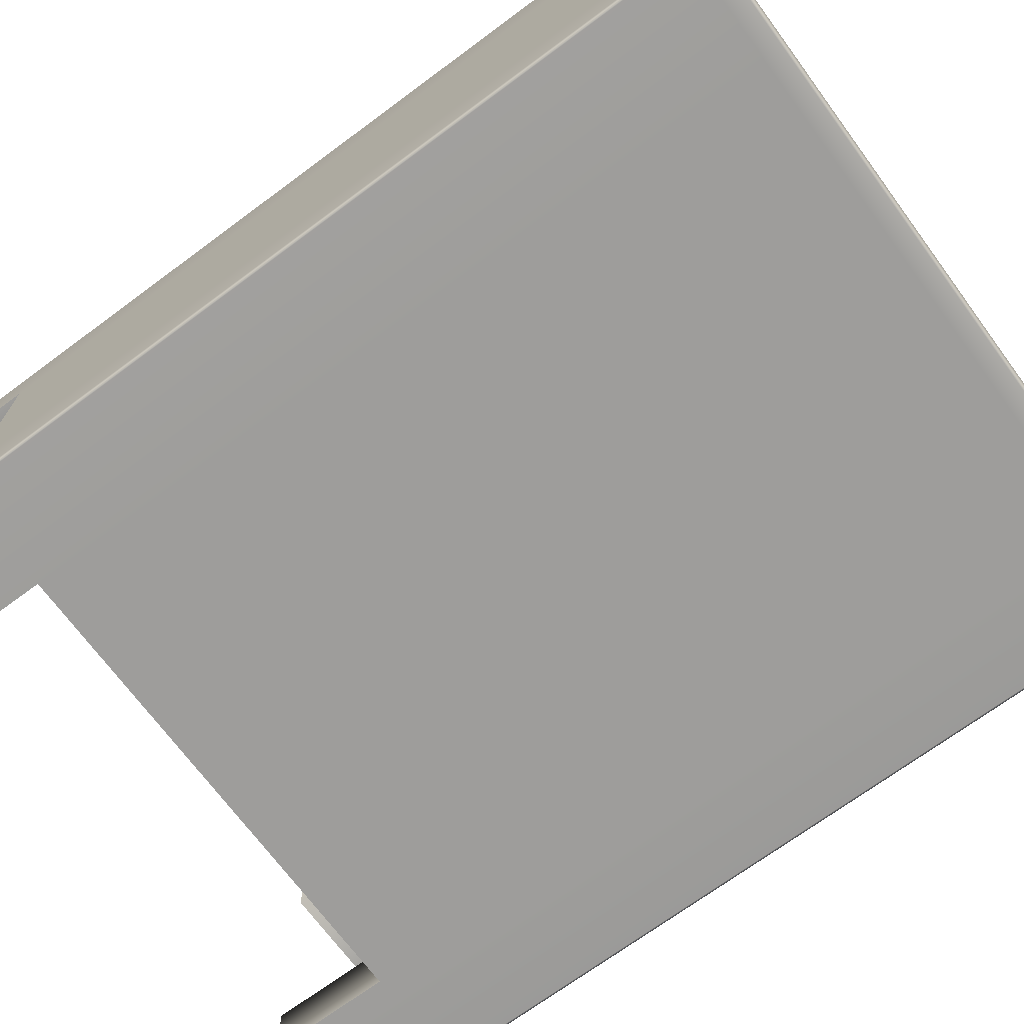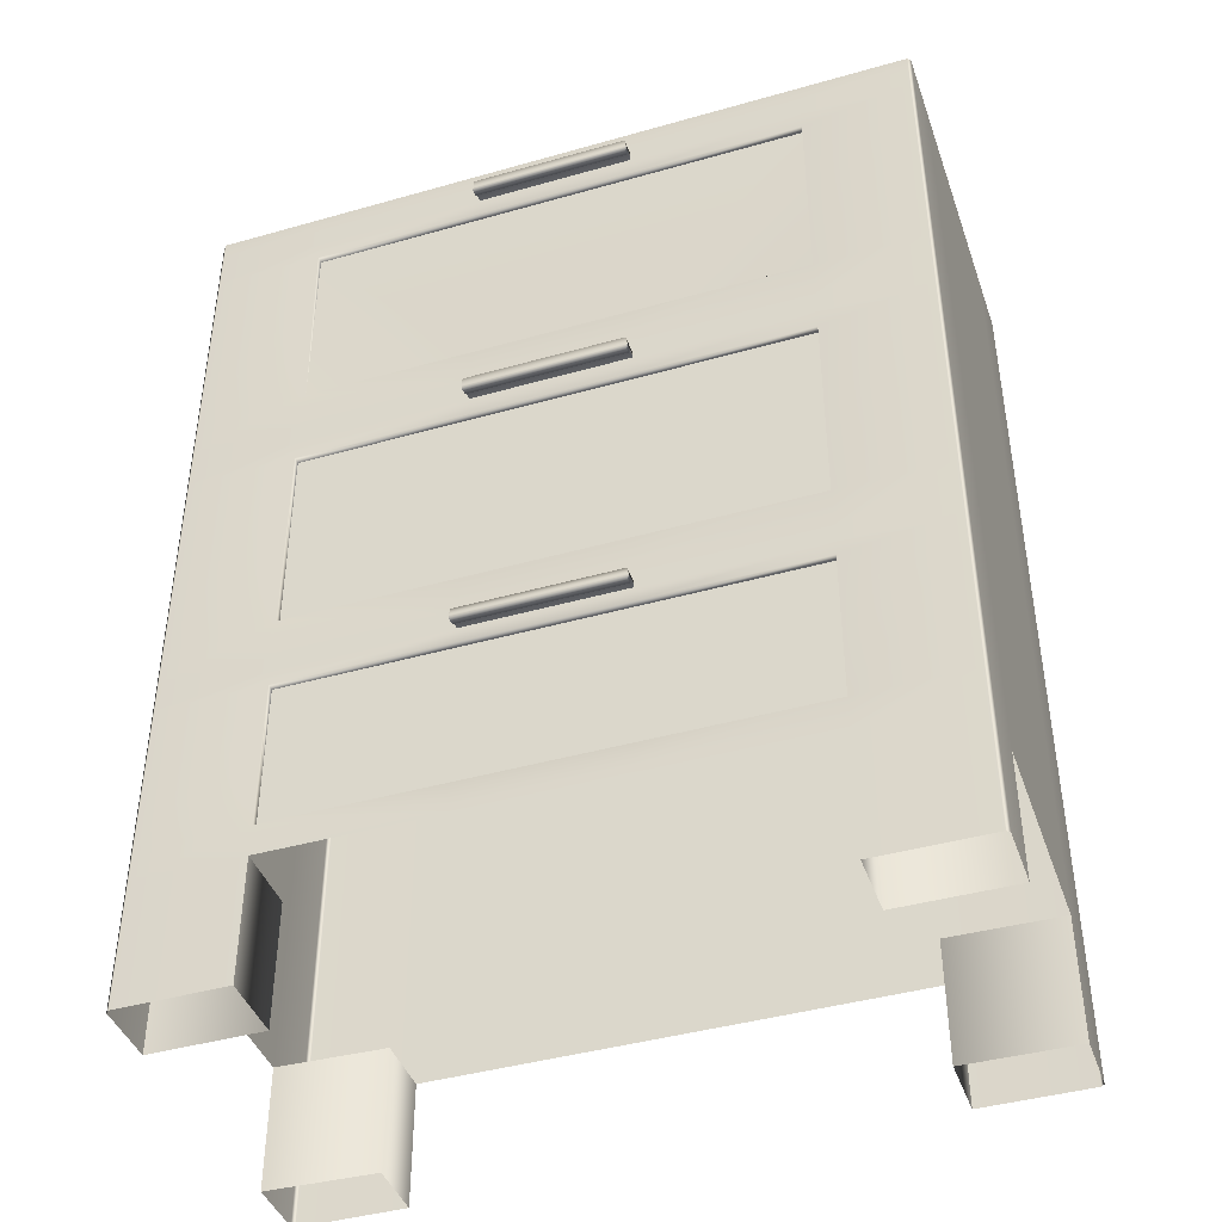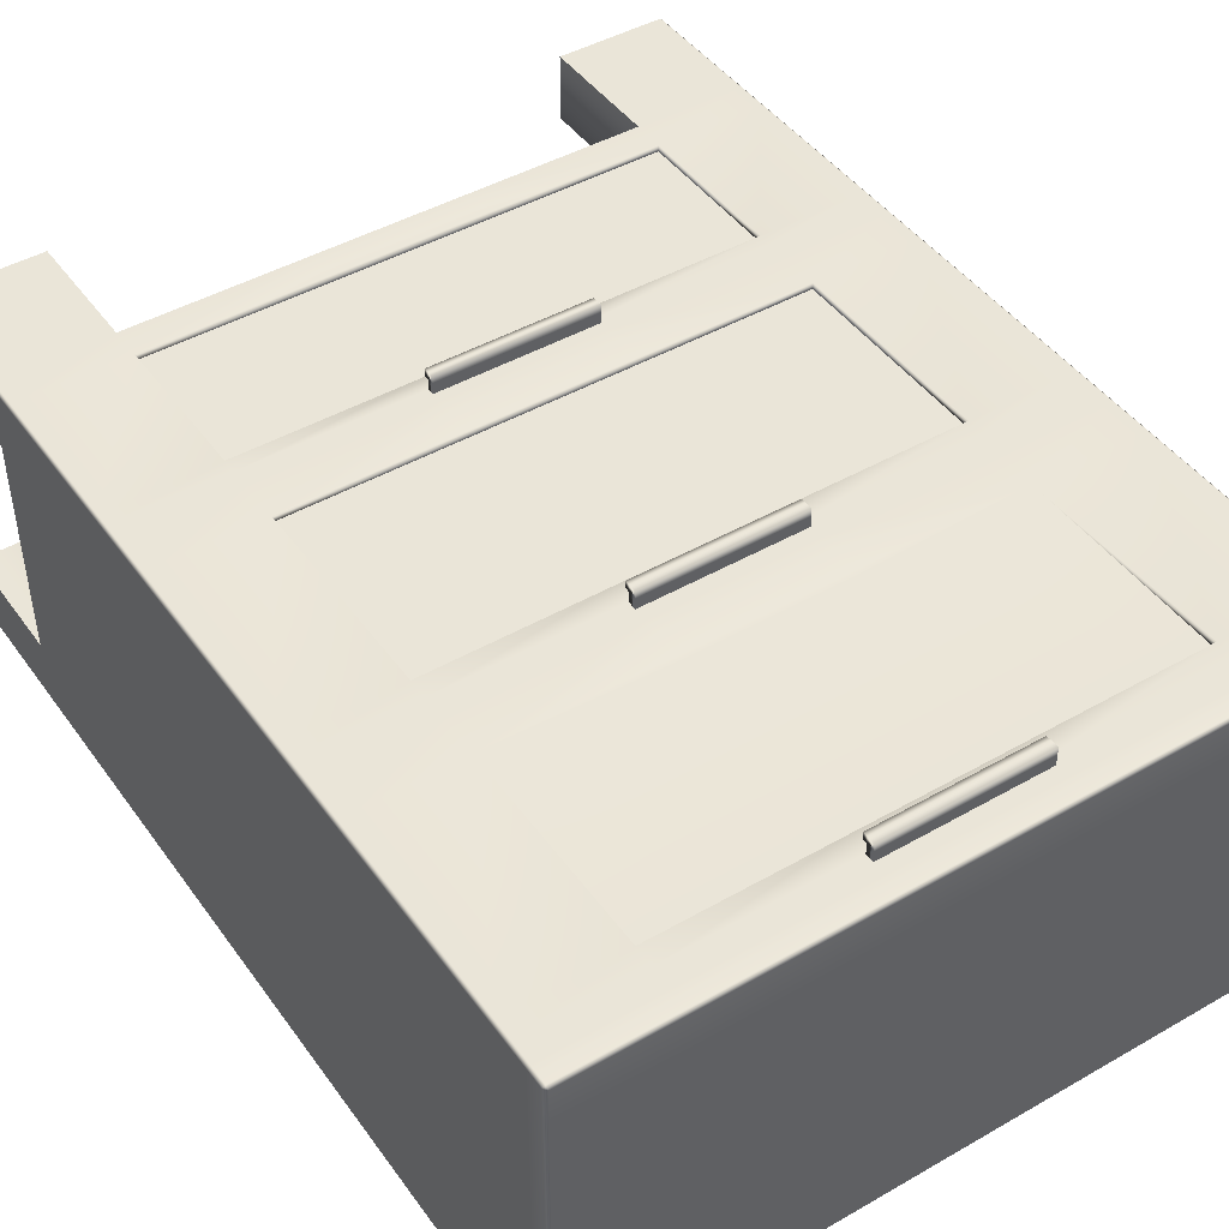
<metadata>
{"format":"obj","ext":"obj","renderer":"f3d","projection":"perspective","resolution":1024,"background":"white","views":[{"elev":-70.7,"azim":126.5,"up":"+Z"},{"elev":-42.3,"azim":18.8,"up":"+Y"},{"elev":45.2,"azim":146.5,"up":"+Z"}]}
</metadata>
<code>
g default
v -20.8 -40 15
v -20.8 -40 -15
v -20.8 -29.61 -15
v -20.8 -11.93 -15
v -20.8 11.93 -15
v -20.8 35.64 -15
v -20.8 35.64 15
v -20.8 11.93 15
v -20.8 -11.93 15
v -20.8 -29.61 15
v 20.8 -40 15
v 20.8 -40 -15
v 20.8 -29.61 -15
v 20.8 -11.93 -15
v 20.8 11.93 -15
v 20.8 35.64 -15
v 20.8 35.64 15
v 20.8 11.93 15
v 20.8 -11.93 15
v 20.8 -29.61 15
v 30 35.64 9.45
v 30 11.93 9.45
v 30 -11.93 9.45
v 30 -29.61 9.45
v 30 -40 9.45
v -30 -40 9.45
v -30 -29.61 9.45
v -30 -11.93 9.45
v -30 11.93 9.45
v -30 35.64 9.45
v 30 35.64 -9.45
v 30 11.93 -9.45
v 30 -11.93 -9.45
v 30 -29.61 -9.45
v 30 -40 -9.45
v -30 -40 -9.45
v -30 -29.61 -9.45
v -30 -11.93 -9.45
v -30 11.93 -9.45
v -30 35.64 -9.45
v -20.8 -40 9.459
v -20.8 -29.61 9.459
v -20.8 -40 -9.758
v -20.8 -29.61 -9.758
v 20.8 -40 9.499
v 20.8 -29.61 9.499
v 20.8 -40 -9.303
v 20.8 -29.61 -9.303
v 20.8 37.43 -9.45
v -20.8 37.43 -9.45
v -20.8 37.43 9.45
v 20.8 37.43 9.45
v -20.8 15.39 15
v 20.8 15.39 15
v 30 15.39 9.45
v 30 15.39 -9.45
v 20.8 15.39 -15
v -20.8 15.39 -15
v -30 15.39 -9.45
v -30 15.39 9.45
v -20.8 32.18 15
v 20.8 32.18 15
v 30 32.18 9.45
v 30 32.18 -9.45
v 20.8 32.18 -15
v -20.8 32.18 -15
v -30 32.18 -9.45
v -30 32.18 9.45
v -20.8 -8.453 15
v 20.8 -8.453 15
v 30 -8.453 9.45
v 30 -8.453 -9.45
v 20.8 -8.453 -15
v -20.8 -8.453 -15
v -30 -8.453 -9.45
v -30 -8.453 9.45
v -20.8 8.453 15
v 20.8 8.453 15
v 30 8.453 9.45
v 30 8.453 -9.45
v 20.8 8.453 -15
v -20.8 8.453 -15
v -30 8.453 -9.45
v -30 8.453 9.45
v 30 -14.51 -9.45
v 30 -14.51 9.45
v 20.8 -14.51 15
v -20.8 -14.51 15
v -30 -14.51 9.45
v -30 -14.51 -9.45
v -20.8 -14.51 -15
v 20.8 -14.51 -15
v 30 -27.03 -9.45
v 30 -27.03 9.45
v 20.8 -27.03 15
v -20.8 -27.03 15
v -30 -27.03 9.45
v -30 -27.03 -9.45
v -20.8 -27.03 -15
v 20.8 -27.03 -15
v -20.8 32.18 14.4
v 20.8 32.18 14.4
v -20.8 15.39 14.4
v 20.8 15.39 14.4
v -20.8 8.453 14.4
v 20.8 8.453 14.4
v -20.8 -8.453 14.4
v 20.8 -8.453 14.4
v 20.8 -14.51 14.4
v -20.8 -14.51 14.4
v -20.8 -27.03 14.4
v 20.8 -27.03 14.4
v 6.517 -29.61 -15
v 6.517 -27.03 -15
v 6.517 -14.51 -15
v 6.517 -11.93 -15
v 6.517 -8.453 -15
v 6.517 8.453 -15
v 6.517 11.93 -15
v 6.517 15.39 -15
v 6.517 32.18 -15
v 6.517 35.64 -15
v 6.517 37.43 -9.45
v 6.517 37.43 9.45
v 6.517 35.64 15
v 6.517 32.18 15
v 6.517 32.18 14.4
v 6.517 15.39 14.4
v 6.517 15.39 15
v 6.517 11.93 15
v 6.517 8.453 15
v 6.517 8.453 14.4
v 6.517 -8.453 14.4
v 6.517 -8.453 15
v 6.517 -11.93 15
v 6.517 -14.51 15
v 6.517 -14.51 14.4
v 6.517 -27.03 14.4
v 6.517 -27.03 15
v 6.517 -29.61 15
v -6.517 -29.61 -15
v -6.517 -27.03 -15
v -6.517 -14.51 -15
v -6.517 -11.93 -15
v -6.517 -8.453 -15
v -6.517 8.453 -15
v -6.517 11.93 -15
v -6.517 15.39 -15
v -6.517 32.18 -15
v -6.517 35.64 -15
v -6.517 37.43 -9.45
v -6.517 37.43 9.45
v -6.517 35.64 15
v -6.517 32.18 15
v -6.517 32.18 14.4
v -6.517 15.39 14.4
v -6.517 15.39 15
v -6.517 11.93 15
v -6.517 8.453 15
v -6.517 8.453 14.4
v -6.517 -8.453 14.4
v -6.517 -8.453 15
v -6.517 -11.93 15
v -6.517 -14.51 15
v -6.517 -14.51 14.4
v -6.517 -27.03 14.4
v -6.517 -27.03 15
v -6.517 -29.61 15
v -20.8 34.56 -15
v -6.517 34.56 -15
v 6.517 34.56 -15
v 20.8 34.56 -15
v 30 34.56 -9.45
v 30 34.56 9.45
v 20.8 34.56 15
v 6.517 34.56 15
v -6.517 34.56 15
v -20.8 34.56 15
v -30 34.56 9.45
v -30 34.56 -9.45
v -20.8 33.85 -15
v -6.517 33.85 -15
v 6.517 33.85 -15
v 20.8 33.85 -15
v 30 33.85 -9.45
v 30 33.85 9.45
v 20.8 33.85 15
v 6.517 33.85 15
v -6.517 33.85 15
v -20.8 33.85 15
v -30 33.85 9.45
v -30 33.85 -9.45
v 30 10.84 -9.45
v 30 10.84 9.45
v 20.8 10.84 15
v 6.517 10.84 15
v -6.517 10.84 15
v -20.8 10.84 15
v -30 10.84 9.45
v -30 10.84 -9.45
v -20.8 10.84 -15
v -6.517 10.84 -15
v 6.517 10.84 -15
v 20.8 10.84 -15
v 30 10.14 -9.45
v 30 10.14 9.45
v 20.8 10.14 15
v 6.517 10.14 15
v -6.517 10.14 15
v -20.8 10.14 15
v -30 10.14 9.45
v -30 10.14 -9.45
v -20.8 10.14 -15
v -6.517 10.14 -15
v 6.517 10.14 -15
v 20.8 10.14 -15
v 30 -12.74 -9.45
v 30 -12.74 9.45
v 20.8 -12.74 15
v 6.517 -12.74 15
v -6.517 -12.74 15
v -20.8 -12.74 15
v -30 -12.74 9.45
v -30 -12.74 -9.45
v -20.8 -12.74 -15
v -6.517 -12.74 -15
v 6.517 -12.74 -15
v 20.8 -12.74 -15
v 30 -13.26 -9.45
v 30 -13.26 9.45
v 20.8 -13.26 15
v 6.517 -13.26 15
v -6.517 -13.26 15
v -20.8 -13.26 15
v -30 -13.26 9.45
v -30 -13.26 -9.45
v -20.8 -13.26 -15
v -6.517 -13.26 -15
v 6.517 -13.26 -15
v 20.8 -13.26 -15
v 6.517 34.56 16.5
v -6.517 34.56 16.5
v -6.517 33.85 16.5
v 6.517 33.85 16.5
v 6.517 10.84 16.5
v -6.517 10.84 16.5
v -6.517 10.14 16.5
v 6.517 10.14 16.5
v 6.517 -12.74 16.5
v -6.517 -12.74 16.5
v -6.517 -13.26 16.5
v 6.517 -13.26 16.5
v 6.517 34.56 15.89
v -6.517 34.56 15.89
v -6.517 33.85 15.89
v 6.517 33.85 15.89
v 6.517 10.84 15.89
v -6.517 10.84 15.89
v -6.517 10.14 15.89
v 6.517 10.14 15.89
v 6.517 -12.74 15.89
v -6.517 -12.74 15.89
v -6.517 -13.26 15.89
v 6.517 -13.26 15.89
v -6.517 33.45 15.89
v 6.517 33.45 15.89
v 6.517 33.45 16.5
v -6.517 33.45 16.5
v -6.517 9.736 15.89
v 6.517 9.736 15.89
v 6.517 9.736 16.5
v -6.517 9.736 16.5
v -6.517 -13.66 15.89
v 6.517 -13.66 15.89
v 6.517 -13.66 16.5
v -6.517 -13.66 16.5
v -29.73 37.43 -9.45
v -30 37.16 -9.45
v -29.73 37.43 9.45
v -30 37.16 9.45
v 29.73 37.43 -9.45
v 30 37.16 -9.45
v 29.73 37.43 9.45
v 30 37.16 9.45
v -29.73 37.43 14.73
v -30 37.16 14.73
v -29.73 37.16 15
v -29.73 35.64 15
v -30 35.64 14.73
v -20.8 37.16 15
v -20.8 37.43 14.73
v -6.517 37.43 14.73
v -6.517 37.16 15
v -29.73 37.43 -14.73
v -29.73 37.16 -15
v -30 37.16 -14.73
v -20.8 37.16 -15
v -20.8 37.43 -14.73
v -30 35.64 -14.73
v -29.73 35.64 -15
v -6.517 37.16 -15
v -6.517 37.43 -14.73
v -29.73 -40 15
v -30 -40 14.73
v -29.73 -29.61 15
v -30 -29.61 14.73
v -29.73 -27.03 15
v -30 -27.03 14.73
v 30 -40 14.73
v 29.73 -40 15
v 29.73 -29.61 15
v 30 -29.61 14.73
v 29.73 -27.03 15
v 30 -27.03 14.73
v 29.73 37.43 14.73
v 29.73 37.16 15
v 30 37.16 14.73
v 20.8 37.16 15
v 20.8 37.43 14.73
v 29.73 35.64 15
v 30 35.64 14.73
v -29.73 34.56 -15
v -30 34.56 -14.73
v 29.73 37.43 -14.73
v 30 37.16 -14.73
v 29.73 37.16 -15
v 29.73 35.64 -15
v 30 35.64 -14.73
v 20.8 37.43 -14.73
v 20.8 37.16 -15
v 29.73 34.56 -15
v 30 34.56 -14.73
v -29.73 -11.93 15
v -30 -11.93 14.73
v -29.73 -12.74 15
v -30 -12.74 14.73
v -29.73 -8.453 15
v -30 -8.453 14.73
v -29.73 8.453 15
v -30 8.453 14.73
v 29.73 -11.93 15
v 30 -11.93 14.73
v 30 -12.74 14.73
v 29.73 -12.74 15
v 29.73 -8.453 15
v 30 -8.453 14.73
v 29.73 8.453 15
v 30 8.453 14.73
v 30 -11.93 -14.73
v 29.73 -11.93 -15
v 30 -8.453 -14.73
v 29.73 -8.453 -15
v 30 -12.74 -14.73
v 29.73 -12.74 -15
v 30 -13.26 -14.73
v 29.73 -13.26 -15
v -29.73 -11.93 -15
v -30 -11.93 -14.73
v -29.73 -8.453 -15
v -30 -8.453 -14.73
v -30 -12.74 -14.73
v -29.73 -12.74 -15
v -30 -13.26 -14.73
v -29.73 -13.26 -15
v -29.73 11.93 15
v -30 11.93 14.73
v -29.73 10.84 15
v -30 10.84 14.73
v -29.73 15.39 15
v -30 15.39 14.73
v -29.73 32.18 15
v -30 32.18 14.73
v 29.73 11.93 15
v 30 11.93 14.73
v 30 10.84 14.73
v 29.73 10.84 15
v 29.73 15.39 15
v 30 15.39 14.73
v 29.73 32.18 15
v 30 32.18 14.73
v 30 11.93 -14.73
v 29.73 11.93 -15
v 30 15.39 -14.73
v 29.73 15.39 -15
v 30 10.84 -14.73
v 29.73 10.84 -15
v 30 10.14 -14.73
v 29.73 10.14 -15
v -29.73 11.93 -15
v -30 11.93 -14.73
v -29.73 15.39 -15
v -30 15.39 -14.73
v -30 10.84 -14.73
v -29.73 10.84 -15
v -30 10.14 -14.73
v -29.73 10.14 -15
v -30 33.85 -14.73
v -29.73 33.85 -15
v 29.73 33.85 -15
v 30 33.85 -14.73
v 30 34.56 14.73
v 29.73 34.56 15
v -29.73 34.56 15
v -30 34.56 14.73
v -29.73 -14.51 15
v -30 -14.51 14.73
v 30 -14.51 14.73
v 29.73 -14.51 15
v 29.73 -40 -15
v 30 -40 -14.73
v 30 -29.61 -14.73
v 29.73 -29.61 -15
v 30 -27.03 -14.73
v 29.73 -27.03 -15
v -30 -40 -14.73
v -29.73 -40 -15
v -30 -29.61 -14.73
v -29.73 -29.61 -15
v -30 -27.03 -14.73
v -29.73 -27.03 -15
v 6.517 37.16 -15
v 6.517 37.43 -14.73
v 6.517 37.43 14.73
v 6.517 37.16 15
v -29.73 33.85 15
v -30 33.85 14.73
v 29.73 33.85 15
v 30 33.85 14.73
v 29.73 32.18 -15
v 30 32.18 -14.73
v -30 32.18 -14.73
v -29.73 32.18 -15
v -29.73 10.14 15
v -30 10.14 14.73
v 29.73 10.14 15
v 30 10.14 14.73
v 30 8.453 -14.73
v 29.73 8.453 -15
v -30 8.453 -14.73
v -29.73 8.453 -15
v 30 -14.51 -14.73
v 29.73 -14.51 -15
v 30 -13.26 14.73
v 29.73 -13.26 15
v -29.73 -13.26 15
v -30 -13.26 14.73
v -30 -14.51 -14.73
v -29.73 -14.51 -15
g pCube1
f 113 114 100 13
f 81 118 215 216
f 65 121 183 184
f 187 188 126 62
f 207 208 131 78
f 95 139 140 20
f 49 123 124 52
f 185 186 63 64
f 205 206 79 80
f 93 94 24 34
f 97 98 37 27
f 211 212 83 84
f 191 192 67 68
f 41 42 10 1
f 13 12 47 48
f 2 3 44 43
f 46 45 11 20
f 37 36 43 44
f 35 34 48 47
f 24 25 45 46
f 26 27 42 41
f 54 129 130 18
f 56 55 22 32
f 119 120 57 15
f 60 59 39 29
f 102 127 128 104
f 64 63 55 56
f 57 120 121 65
f 68 67 59 60
f 70 134 135 19
f 72 71 23 33
f 116 117 73 14
f 76 75 38 28
f 106 132 133 108
f 80 79 71 72
f 73 117 118 81
f 84 83 75 76
f 229 230 86 85
f 231 232 136 87
f 235 236 90 89
f 92 115 239 240
f 85 86 94 93
f 109 137 138 112
f 89 90 98 97
f 100 114 115 92
f 62 126 127 102
f 61 53 103 101
f 128 129 54 104
f 54 62 102 104
f 78 131 132 106
f 77 69 107 105
f 133 134 70 108
f 70 78 106 108
f 87 136 137 109
f 88 96 111 110
f 138 139 95 112
f 95 87 109 112
f 141 142 114 113
f 115 114 142 143
f 238 239 115 143
f 144 145 117 116
f 118 117 145 146
f 214 215 118 146
f 147 148 120 119
f 121 120 148 149
f 182 183 121 149
f 124 123 151 152
f 188 189 154 126
f 127 126 154 155
f 128 127 155 156
f 156 157 129 128
f 130 129 157 158
f 208 209 159 131
f 132 131 159 160
f 133 132 160 161
f 161 162 134 133
f 135 134 162 163
f 232 233 164 136
f 137 136 164 165
f 138 137 165 166
f 166 167 139 138
f 140 139 167 168
f 3 99 142 141
f 143 142 99 91
f 237 238 143 91
f 4 74 145 144
f 146 145 74 82
f 213 214 146 82
f 5 58 148 147
f 149 148 58 66
f 181 182 149 66
f 152 151 50 51
f 189 190 61 154
f 155 154 61 101
f 156 155 101 103
f 53 157 156 103
f 158 157 53 8
f 209 210 77 159
f 160 159 77 105
f 161 160 105 107
f 69 162 161 107
f 163 162 69 9
f 233 234 88 164
f 165 164 88 110
f 166 165 110 111
f 96 167 166 111
f 168 167 96 10
f 150 170 169 6
f 122 171 170 150
f 172 171 122 16
f 21 174 173 31
f 125 176 175 17
f 153 177 176 125
f 7 178 177 153
f 40 180 179 30
f 169 170 182 181
f 170 171 183 182
f 184 183 171 172
f 173 174 186 185
f 175 176 188 187
f 241 242 243 244
f 177 178 190 189
f 179 180 192 191
f 22 194 193 32
f 130 196 195 18
f 158 197 196 130
f 8 198 197 158
f 39 200 199 29
f 147 202 201 5
f 119 203 202 147
f 204 203 119 15
f 193 194 206 205
f 195 196 208 207
f 245 246 247 248
f 197 198 210 209
f 199 200 212 211
f 201 202 214 213
f 202 203 215 214
f 216 215 203 204
f 23 218 217 33
f 135 220 219 19
f 163 221 220 135
f 9 222 221 163
f 38 224 223 28
f 144 226 225 4
f 116 227 226 144
f 228 227 116 14
f 217 218 230 229
f 219 220 232 231
f 249 250 251 252
f 221 222 234 233
f 223 224 236 235
f 225 226 238 237
f 226 227 239 238
f 240 239 227 228
f 253 254 242 241
f 254 255 243 242
f 265 266 267 268
f 256 253 241 244
f 257 258 246 245
f 258 259 247 246
f 269 270 271 272
f 260 257 245 248
f 261 262 250 249
f 262 263 251 250
f 273 274 275 276
f 264 261 249 252
f 176 177 254 253
f 177 189 255 254
f 189 188 256 255
f 188 176 253 256
f 196 197 258 257
f 197 209 259 258
f 209 208 260 259
f 208 196 257 260
f 220 221 262 261
f 221 233 263 262
f 233 232 264 263
f 232 220 261 264
f 255 256 266 265
f 256 244 267 266
f 244 243 268 267
f 243 255 265 268
f 259 260 270 269
f 260 248 271 270
f 248 247 272 271
f 247 259 269 272
f 263 264 274 273
f 264 252 275 274
f 252 251 276 275
f 251 263 273 276
f 277 278 280 279
f 278 277 294 296
f 279 280 286 285
f 281 282 325 324
f 282 281 283 284
f 284 283 315 317
f 285 287 290 291
f 287 286 289 288
f 288 289 404 403
f 291 290 293 292
f 292 293 424 423
f 295 294 298 297
f 296 295 300 299
f 297 298 302 301
f 299 300 322 323
f 301 302 422 421
f 304 303 305 306
f 306 305 307 308
f 308 307 405 406
f 310 309 312 311
f 311 312 314 313
f 313 314 407 408
f 316 315 319 318
f 317 316 320 321
f 318 319 423 424
f 321 320 402 401
f 323 322 398 397
f 324 326 330 329
f 326 325 328 327
f 327 328 332 331
f 329 330 421 422
f 331 332 400 399
f 333 334 336 335
f 334 333 337 338
f 335 336 446 445
f 338 337 339 340
f 340 339 433 434
f 341 342 346 345
f 342 341 344 343
f 343 344 444 443
f 345 346 348 347
f 347 348 436 435
f 349 350 352 351
f 350 349 353 354
f 351 352 438 437
f 354 353 355 356
f 356 355 441 442
f 357 358 360 359
f 358 357 362 361
f 359 360 439 440
f 361 362 364 363
f 363 364 448 447
f 365 366 368 367
f 366 365 369 370
f 367 368 434 433
f 370 369 371 372
f 372 371 425 426
f 373 374 378 377
f 374 373 376 375
f 375 376 435 436
f 377 378 380 379
f 379 380 428 427
f 381 382 384 383
f 382 381 385 386
f 383 384 429 430
f 386 385 387 388
f 388 387 437 438
f 389 390 392 391
f 390 389 394 393
f 391 392 431 432
f 393 394 396 395
f 395 396 440 439
f 397 398 432 431
f 399 400 430 429
f 401 402 427 428
f 403 404 426 425
f 406 405 445 446
f 408 407 443 444
f 410 409 412 411
f 411 412 414 413
f 413 414 442 441
f 416 415 417 418
f 418 417 419 420
f 420 419 447 448
f 279 51 50 277
f 281 49 52 283
f 427 187 62 379
f 329 49 281 324
f 429 65 184 399
f 400 185 64 430
f 431 67 192 397
f 313 95 20 311
f 413 93 34 411
f 13 100 414 412
f 417 37 98 419
f 435 207 78 347
f 387 205 80 437
f 438 81 216 388
f 439 83 212 395
f 16 330 326 327
f 282 31 328 325
f 318 17 320 316
f 299 40 278 296
f 20 11 310 311
f 34 35 410 411
f 12 13 412 409
f 417 415 36 37
f 418 3 2 416
f 420 99 3 418
f 396 213 82 440
f 398 181 66 432
f 295 297 6 300
f 277 50 298 294
f 288 7 290 287
f 371 61 190 425
f 339 77 210 433
f 305 10 96 307
f 305 303 1 10
f 122 421 330 16
f 52 124 423 319
f 283 52 319 315
f 321 21 284 317
f 380 63 186 428
f 348 79 206 436
f 312 24 94 314
f 312 309 25 24
f 27 26 304 306
f 308 97 27 306
f 434 211 84 340
f 426 191 68 372
f 280 30 289 286
f 284 21 31 282
f 278 40 30 280
f 365 8 53 369
f 377 54 18 373
f 374 22 55 378
f 383 56 32 381
f 15 57 384 382
f 391 58 5 389
f 390 39 59 392
f 370 60 29 366
f 369 53 61 371
f 379 62 54 377
f 378 55 63 380
f 430 64 56 383
f 384 57 65 429
f 432 66 58 391
f 392 59 67 431
f 372 68 60 370
f 333 9 69 337
f 345 70 19 341
f 342 23 71 346
f 351 72 33 349
f 14 73 352 350
f 359 74 4 357
f 358 38 75 360
f 338 76 28 334
f 337 69 77 339
f 347 78 70 345
f 346 71 79 348
f 437 80 72 351
f 352 73 81 438
f 440 82 74 359
f 360 75 83 439
f 340 84 76 338
f 355 229 85 441
f 407 86 230 443
f 444 231 87 408
f 405 88 234 445
f 446 235 89 406
f 447 90 236 363
f 364 237 91 448
f 442 92 240 356
f 441 85 93 413
f 314 94 86 407
f 408 87 95 313
f 307 96 88 405
f 406 89 97 308
f 419 98 90 447
f 448 91 99 420
f 414 100 92 442
f 49 329 422 123
f 424 125 17 318
f 150 301 421 122
f 123 422 302 151
f 423 124 152 292
f 293 153 125 424
f 6 297 301 150
f 151 302 298 50
f 292 152 51 291
f 290 7 153 293
f 300 6 169 322
f 331 172 16 327
f 31 173 332 328
f 401 174 21 321
f 17 175 402 320
f 403 178 7 288
f 30 179 404 289
f 323 180 40 299
f 322 169 181 398
f 399 184 172 331
f 332 173 185 400
f 428 186 174 401
f 402 175 187 427
f 425 190 178 403
f 404 179 191 426
f 397 192 180 323
f 32 193 385 381
f 375 194 22 374
f 18 195 376 373
f 367 198 8 365
f 29 199 368 366
f 393 200 39 390
f 389 5 201 394
f 386 204 15 382
f 385 193 205 387
f 436 206 194 375
f 376 195 207 435
f 433 210 198 367
f 368 199 211 434
f 395 212 200 393
f 394 201 213 396
f 388 216 204 386
f 33 217 353 349
f 343 218 23 342
f 19 219 344 341
f 335 222 9 333
f 28 223 336 334
f 361 224 38 358
f 357 4 225 362
f 354 228 14 350
f 353 217 229 355
f 443 230 218 343
f 344 219 231 444
f 445 234 222 335
f 336 223 235 446
f 363 236 224 361
f 362 225 237 364
f 356 240 228 354
f 285 291 51 279
f 285 286 287
f 294 295 296
f 315 316 317
f 324 325 326

</code>
